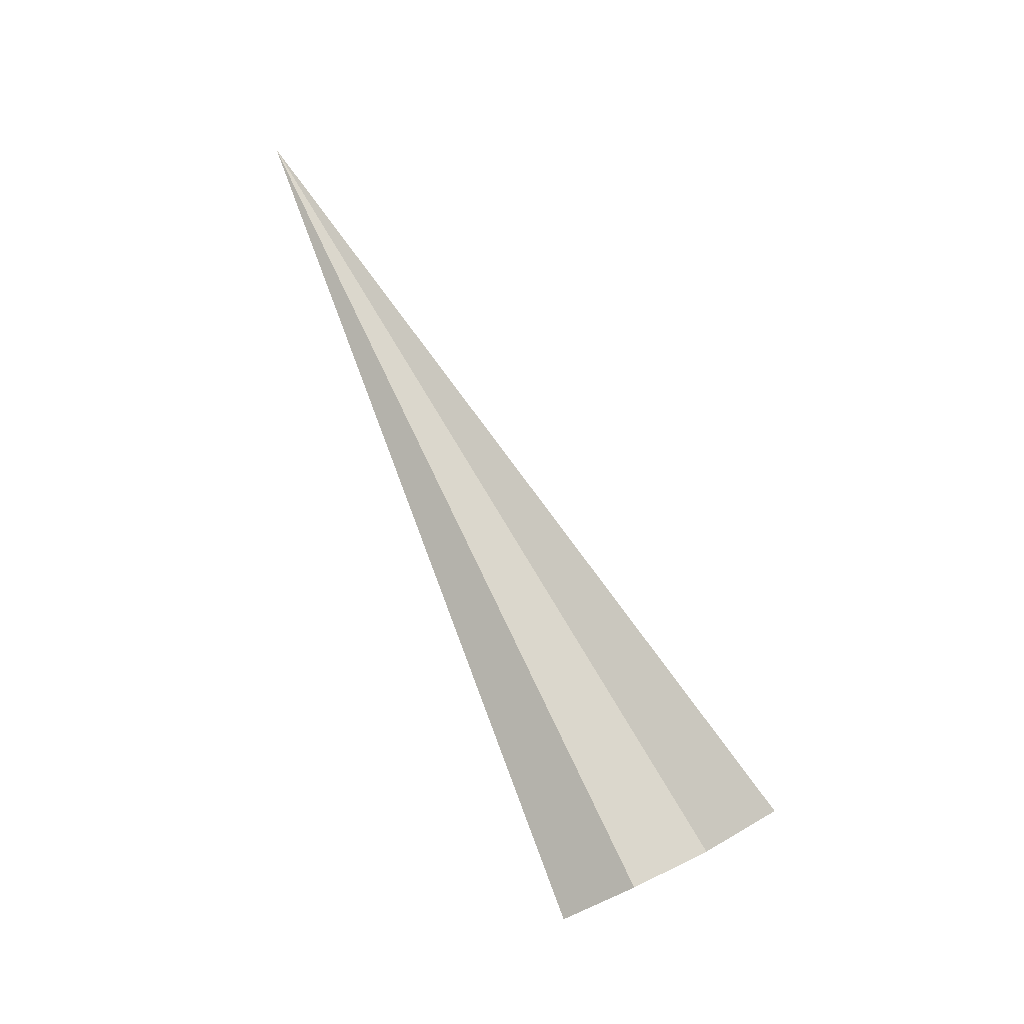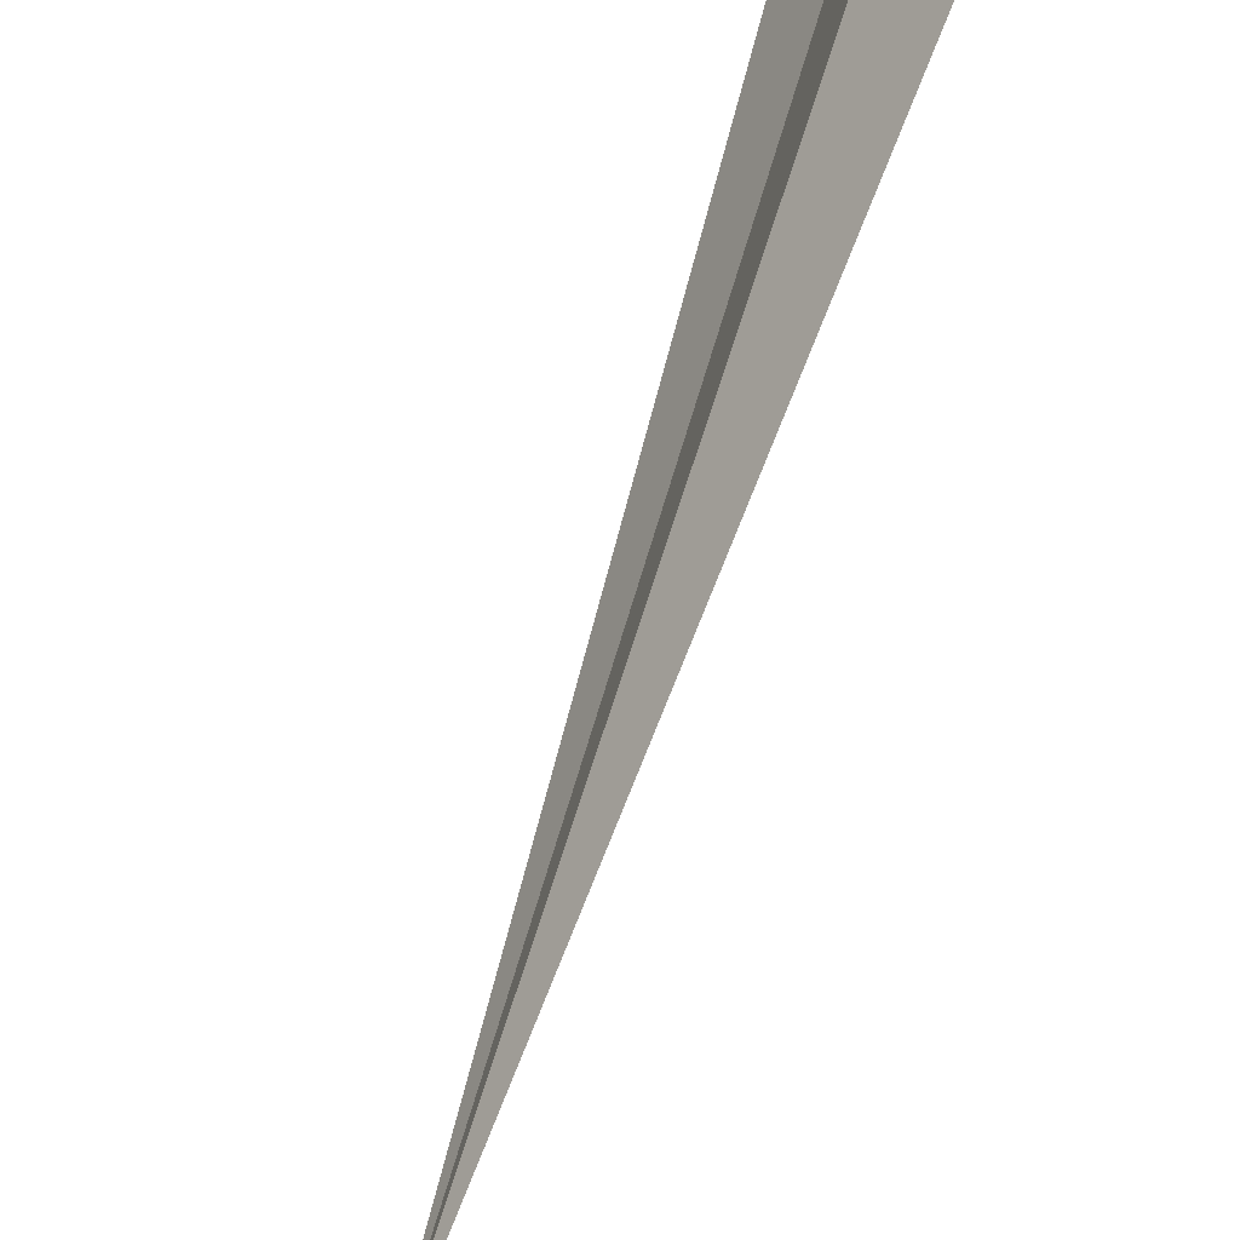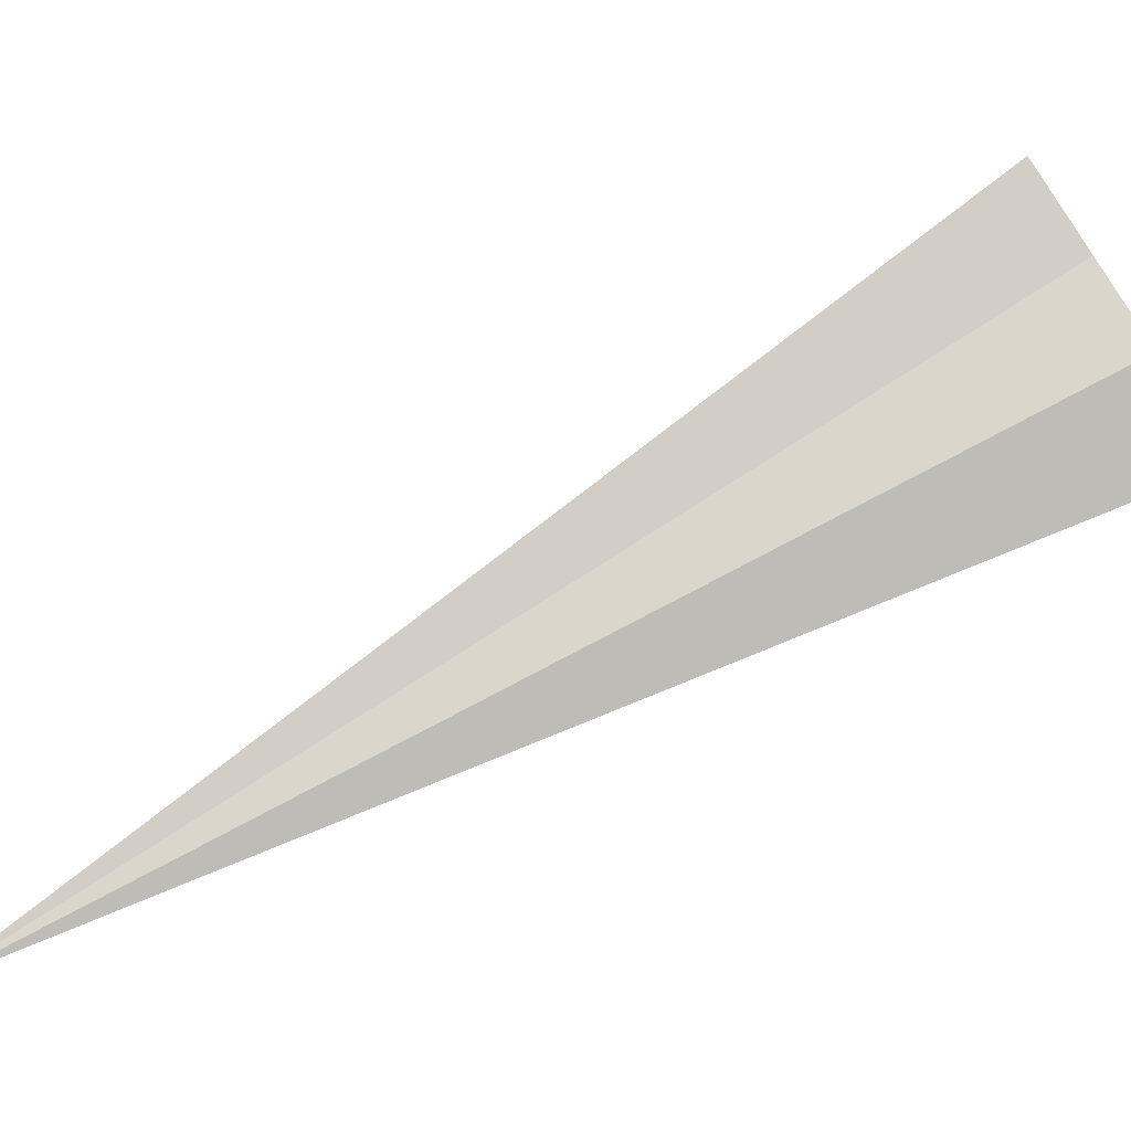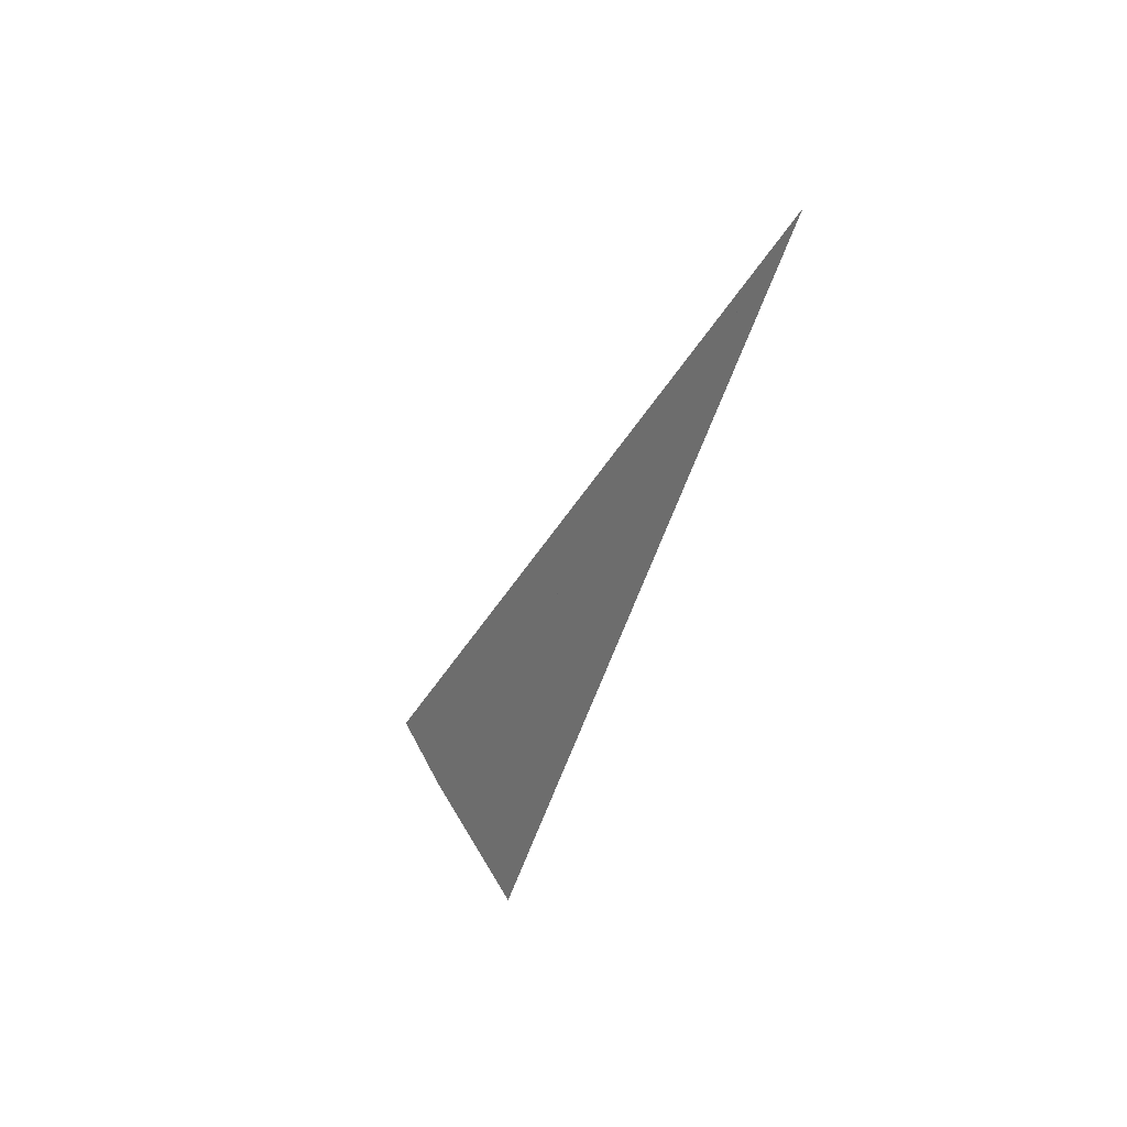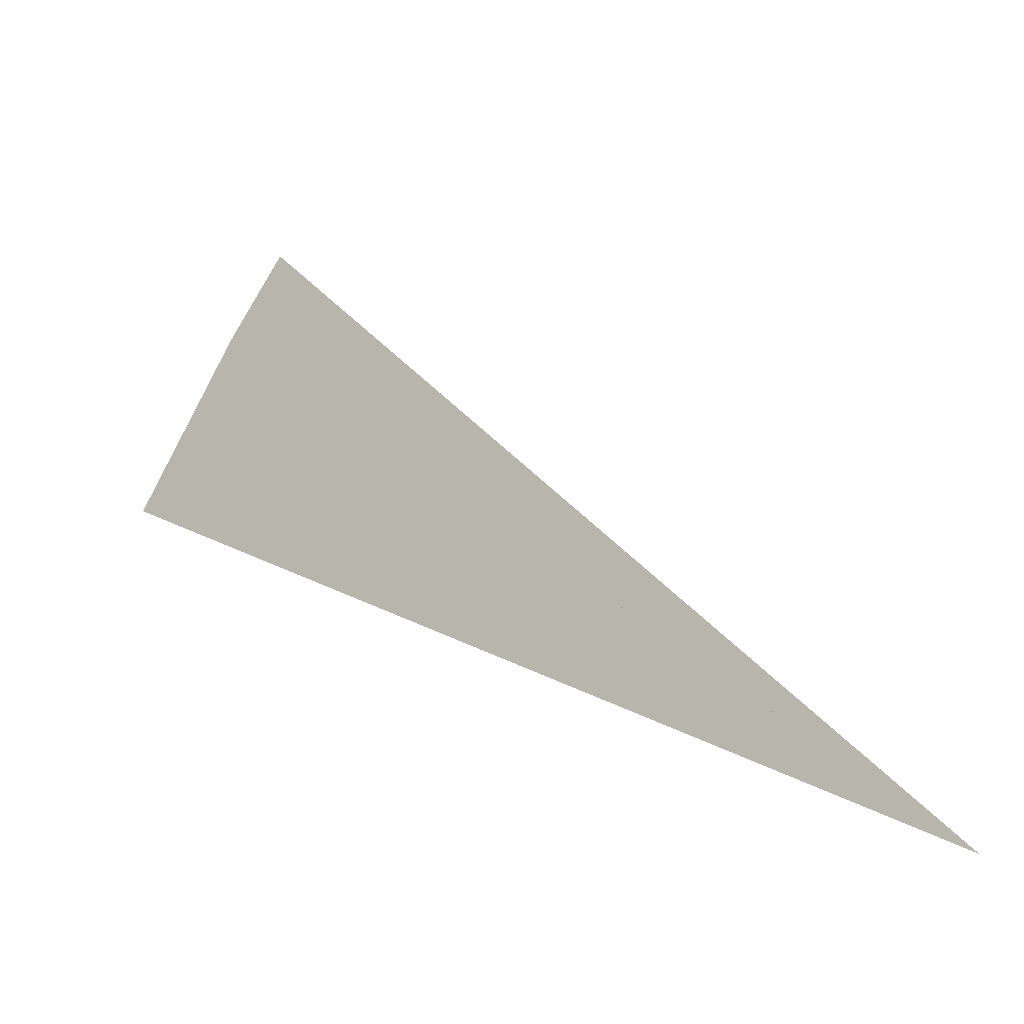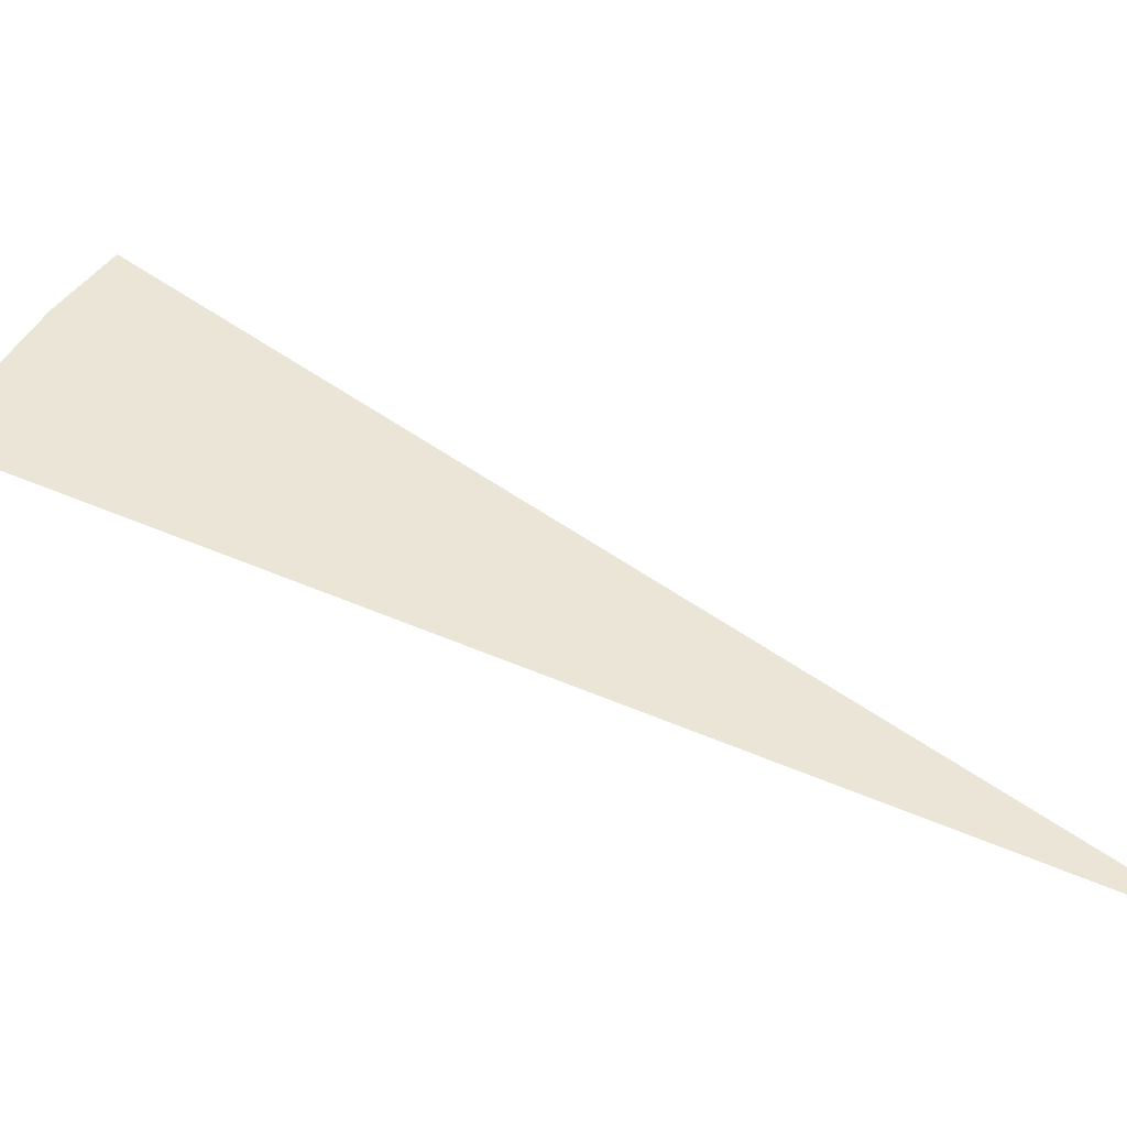
<metadata>
{"format":"obj","ext":"obj","renderer":"f3d","projection":"perspective","resolution":1024,"background":"white","views":[{"elev":-13.8,"azim":88.8,"up":"+Z"},{"elev":-58.7,"azim":157.5,"up":"+Y"},{"elev":-21.1,"azim":98.4,"up":"+Y"},{"elev":29.1,"azim":-48.3,"up":"+Z"},{"elev":-10.4,"azim":-43.1,"up":"+Y"},{"elev":-32.9,"azim":-94.7,"up":"+Y"}]}
</metadata>
<code>
o TeapotHandle_cell.052_TeapotHandle_cell.051
v -0.5384 -1.279 0.07265
v -0.5367 -1.249 0.02298
v -0.5355 -1.245 0.02549
v -0.5366 -1.254 0.02069
v -0.5393 -1.258 0.01875
v -0.5367 -1.249 0.02298
v -0.5393 -1.258 0.01875
v -0.5366 -1.254 0.02069
f 6 1 3
f 6 3 1
f 6 7 1
f 1 7 4
f 4 6 1
f 5 2 8

</code>
